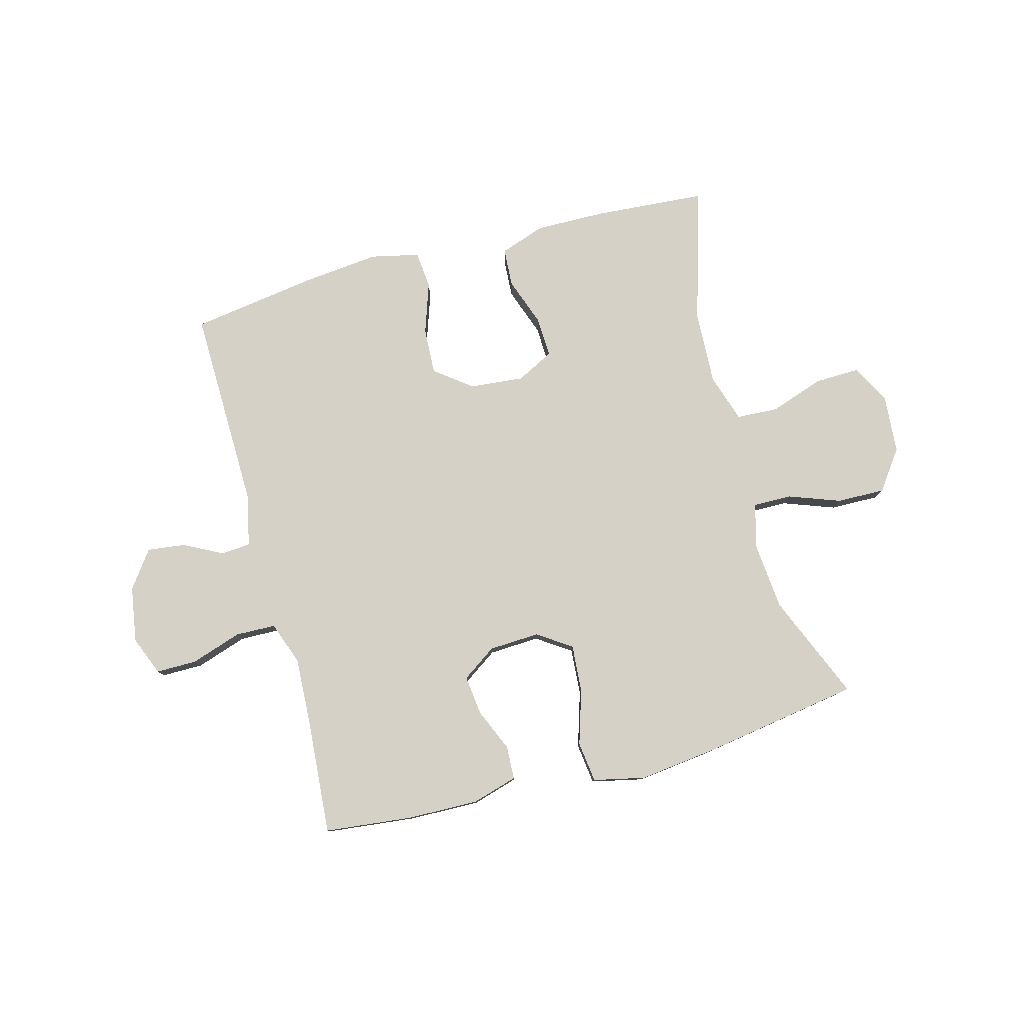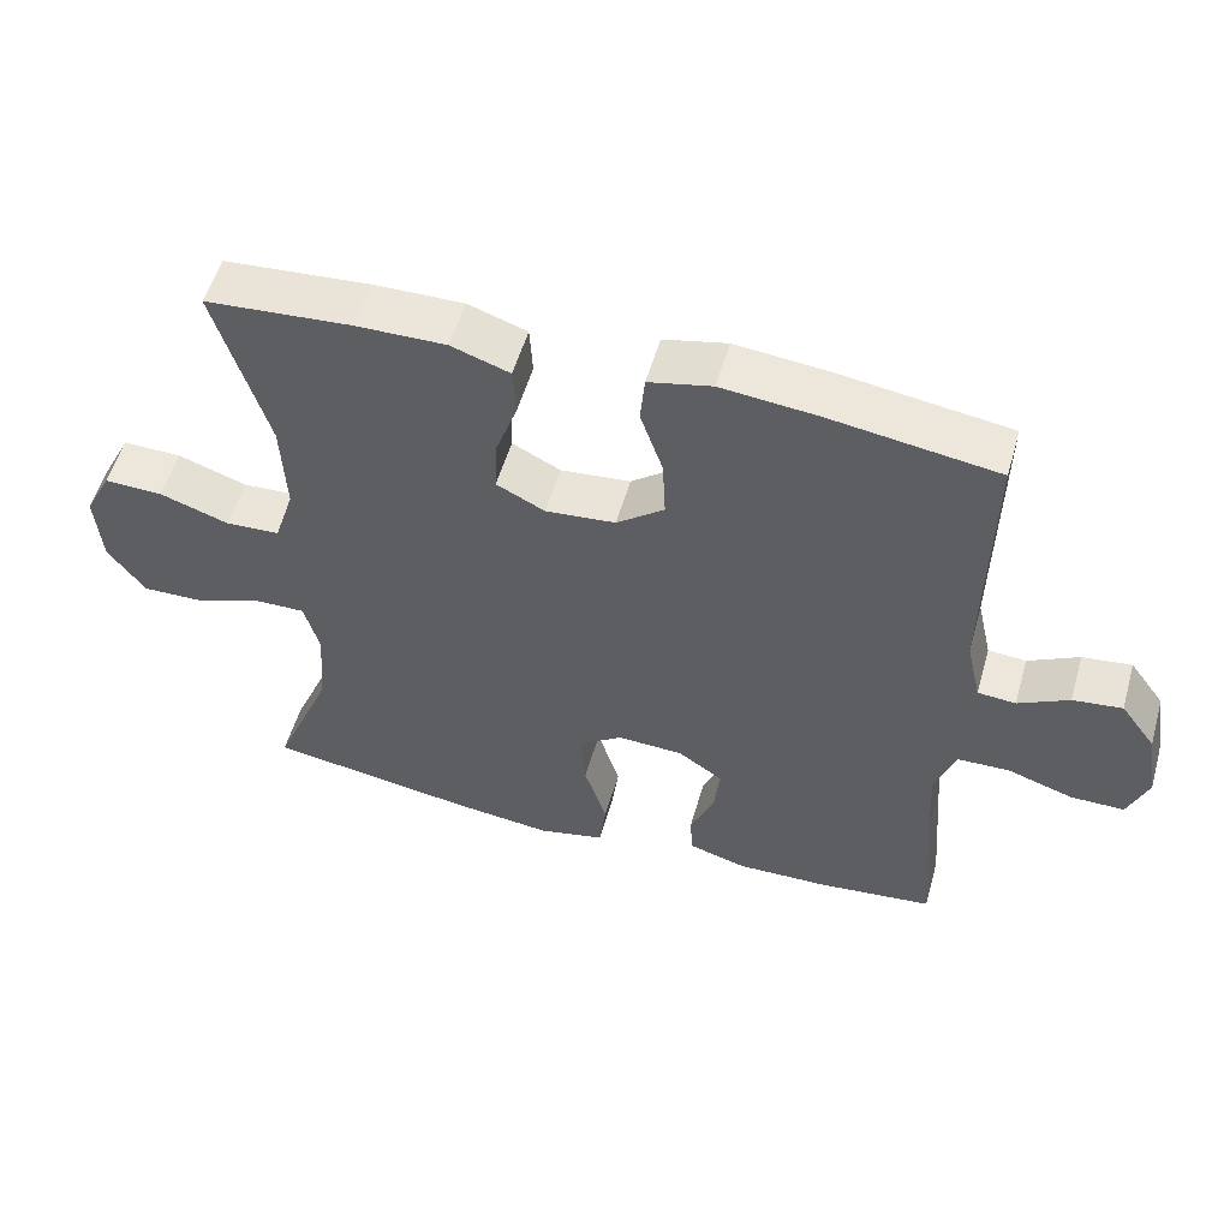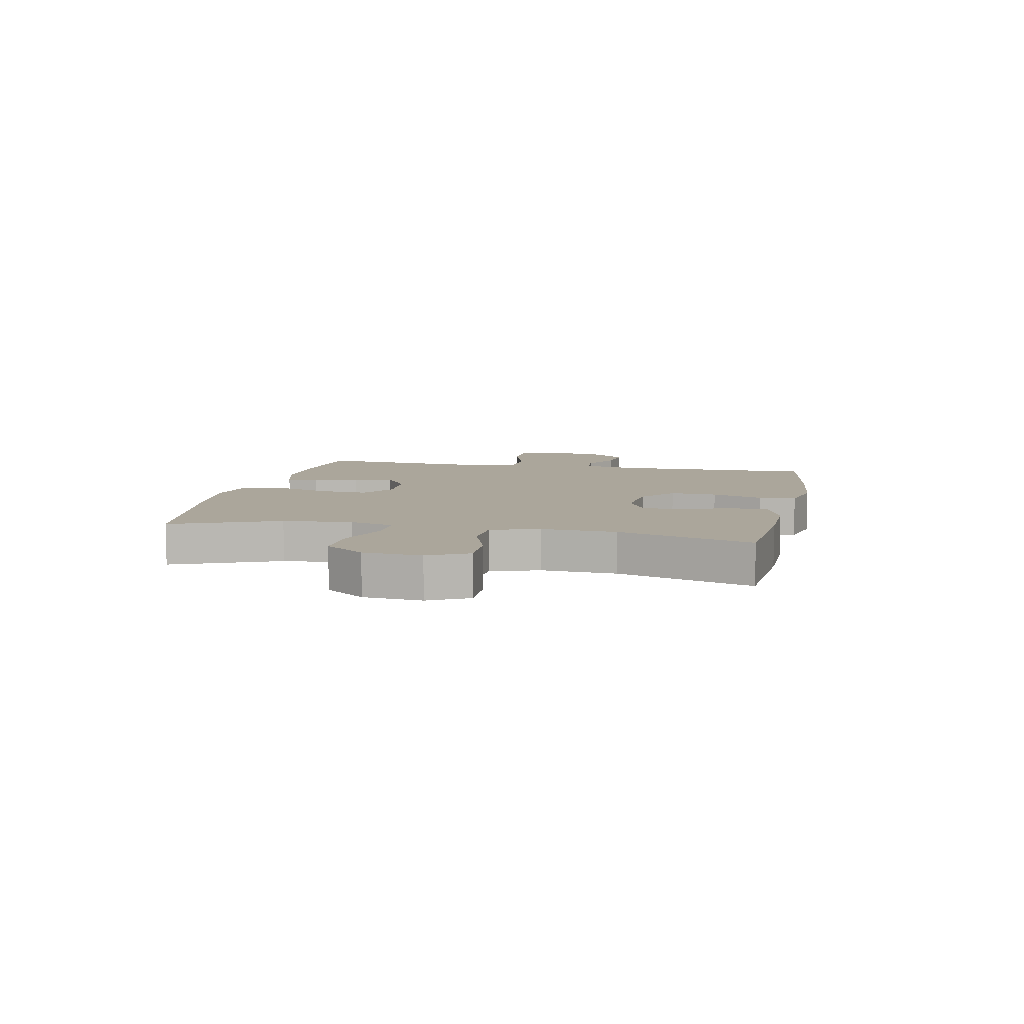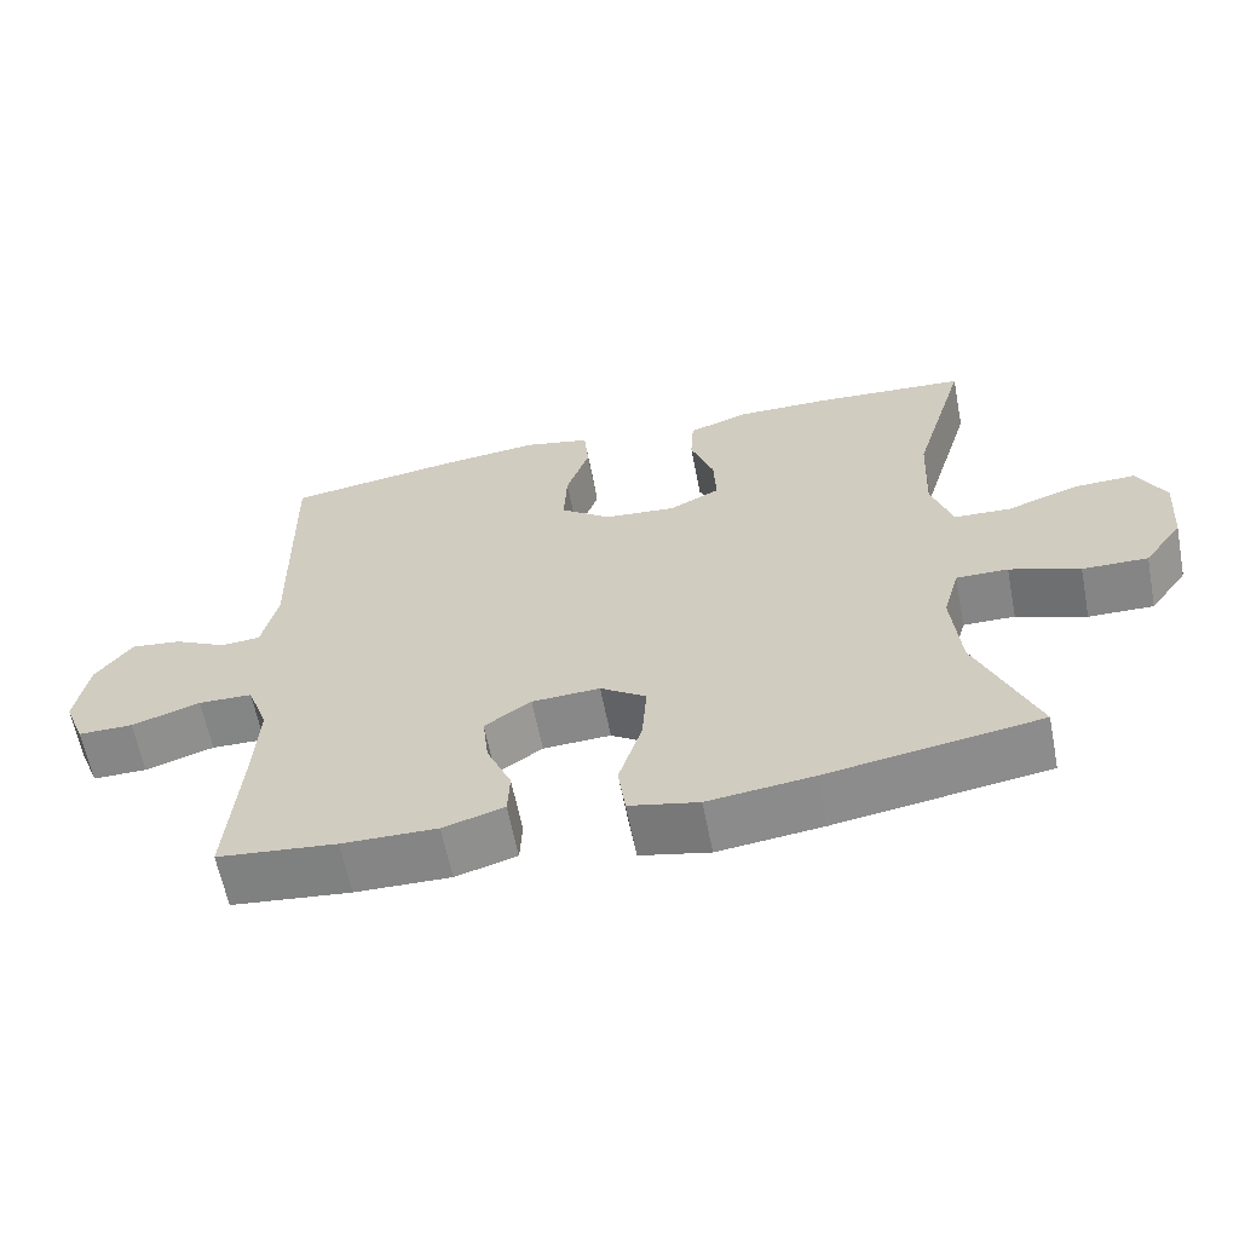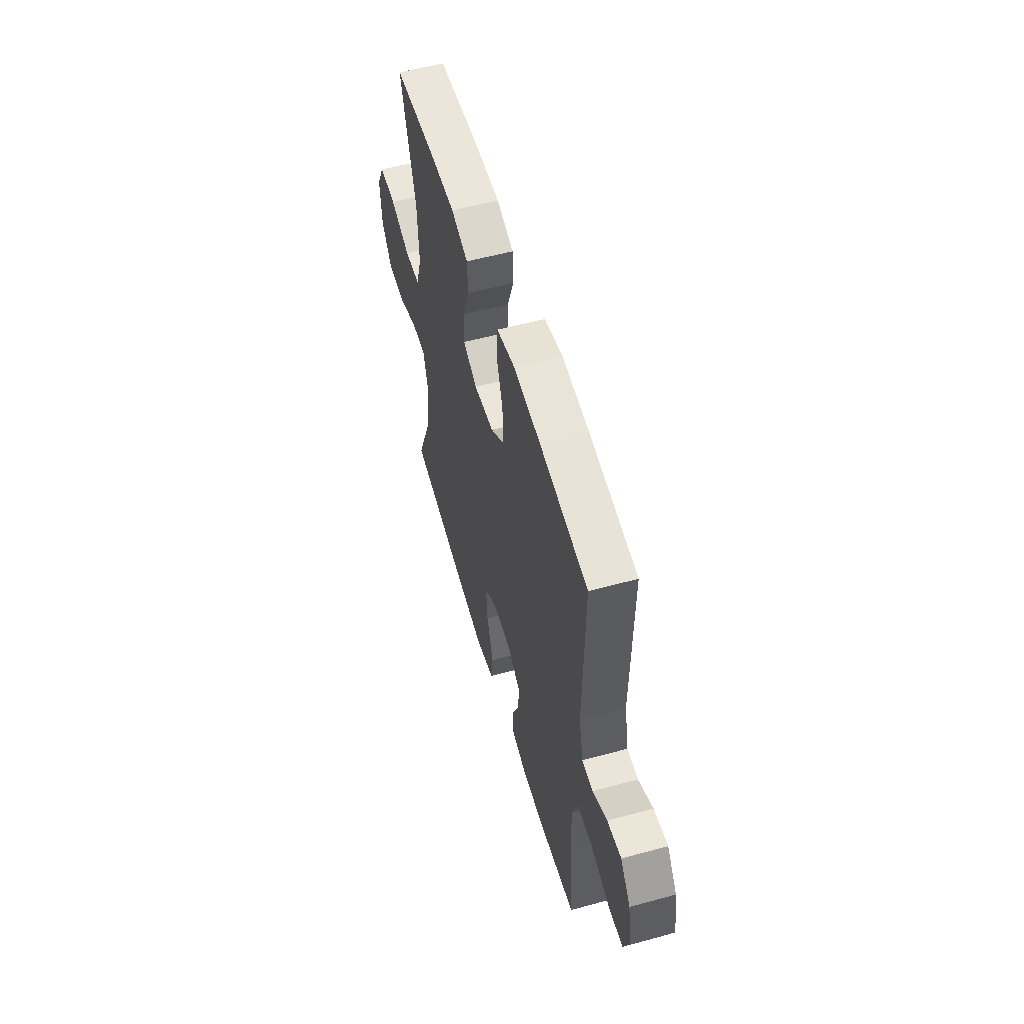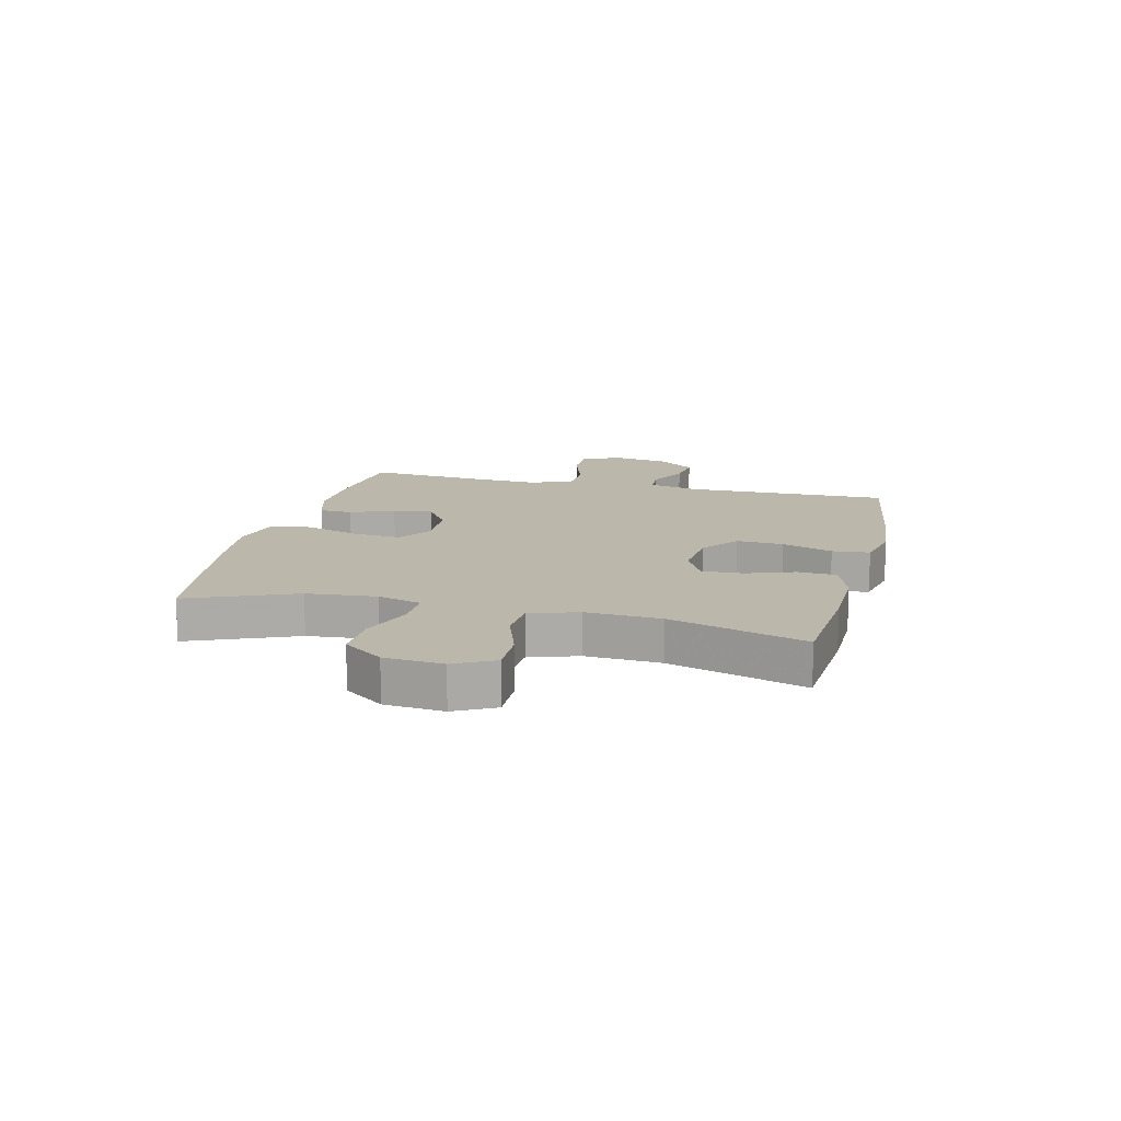
<metadata>
{"format":"obj","ext":"obj","renderer":"f3d","projection":"perspective","resolution":1024,"background":"white","views":[{"elev":79.6,"azim":164.9,"up":"+Y"},{"elev":54.1,"azim":15.9,"up":"+Z"},{"elev":7.9,"azim":-78.0,"up":"+Y"},{"elev":-62.1,"azim":-168.9,"up":"+Z"},{"elev":55.4,"azim":74.0,"up":"+Z"},{"elev":14.2,"azim":-76.1,"up":"+Y"}]}
</metadata>
<code>
v -0.5 0.07 -0.5
v -0.423 0.07 -0.316
v -0.412 0.07 -0.196
v -0.433 0.07 -0.12
v -0.5 0.07 -0.121
v -0.59 0.07 -0.154
v -0.674 0.07 -0.156
v -0.724 0.07 -0.087
v -0.732 0.07 0.014
v -0.696 0.07 0.083
v -0.617 0.07 0.081
v -0.524 0.07 0.049
v -0.451 0.07 0.053
v -0.424 0.07 0.137
v -0.43 0.07 0.266
v -0.5 0.07 0.5
v -0.305 0.07 0.515
v -0.183 0.07 0.517
v -0.104 0.07 0.49
v -0.1 0.07 0.423
v -0.13 0.07 0.339
v -0.133 0.07 0.268
v -0.068 0.07 0.235
v 0.026 0.07 0.244
v 0.09 0.07 0.293
v 0.086 0.07 0.374
v 0.056 0.07 0.462
v 0.062 0.07 0.527
v 0.147 0.07 0.546
v 0.276 0.07 0.533
v 0.5 0.07 0.5
v 0.494 0.07 0.145
v 0.514 0.07 0.057
v 0.565 0.07 0.053
v 0.633 0.07 0.088
v 0.699 0.07 0.096
v 0.746 0.07 0.032
v 0.762 0.07 -0.065
v 0.735 0.07 -0.133
v 0.664 0.07 -0.133
v 0.575 0.07 -0.104
v 0.505 0.07 -0.106
v 0.478 0.07 -0.181
v 0.484 0.07 -0.297
v 0.5 0.07 -0.5
v 0.346 0.07 -0.517
v 0.223 0.07 -0.52
v 0.144 0.07 -0.497
v 0.141 0.07 -0.439
v 0.173 0.07 -0.364
v 0.181 0.07 -0.295
v 0.121 0.07 -0.254
v 0.033 0.07 -0.25
v -0.026 0.07 -0.29
v -0.02 0.07 -0.372
v 0.01 0.07 -0.468
v 0.001 0.07 -0.539
v -0.089 0.07 -0.559
v -0.225 0.07 -0.543
v -0.5 0 -0.5
v -0.423 0 -0.316
v -0.412 0 -0.196
v -0.433 0 -0.12
v -0.5 0 -0.121
v -0.59 0 -0.154
v -0.674 0 -0.156
v -0.724 0 -0.087
v -0.732 0 0.014
v -0.696 0 0.083
v -0.617 0 0.081
v -0.524 0 0.049
v -0.451 0 0.053
v -0.424 0 0.137
v -0.43 0 0.266
v -0.5 0 0.5
v -0.305 0 0.515
v -0.183 0 0.517
v -0.104 0 0.49
v -0.1 0 0.423
v -0.13 0 0.339
v -0.133 0 0.268
v -0.068 0 0.235
v 0.026 0 0.244
v 0.09 0 0.293
v 0.086 0 0.374
v 0.056 0 0.462
v 0.062 0 0.527
v 0.147 0 0.546
v 0.276 0 0.533
v 0.5 0 0.5
v 0.494 0 0.145
v 0.514 0 0.057
v 0.565 0 0.053
v 0.633 0 0.088
v 0.699 0 0.096
v 0.746 0 0.032
v 0.762 0 -0.065
v 0.735 0 -0.133
v 0.664 0 -0.133
v 0.575 0 -0.104
v 0.505 0 -0.106
v 0.478 0 -0.181
v 0.484 0 -0.297
v 0.5 0 -0.5
v 0.346 0 -0.517
v 0.223 0 -0.52
v 0.144 0 -0.497
v 0.141 0 -0.439
v 0.173 0 -0.364
v 0.181 0 -0.295
v 0.121 0 -0.254
v 0.033 0 -0.25
v -0.026 0 -0.29
v -0.02 0 -0.372
v 0.01 0 -0.468
v 0.001 0 -0.539
v -0.089 0 -0.559
v -0.225 0 -0.543
f 59 1 2
f 58 59 2
f 57 58 2
f 56 57 2
f 55 56 2
f 54 55 2 3
f 53 54 3 4
f 52 53 4
f 48 49 50
f 47 48 50
f 46 47 50
f 45 46 50
f 44 45 50
f 43 44 50 51
f 42 43 51 52
f 39 40 41
f 38 39 41
f 37 38 41
f 36 37 41
f 35 36 41
f 34 35 41
f 33 34 41 42
f 42 52 4
f 33 42 4
f 32 33 4
f 30 31 32
f 29 30 32
f 28 29 32
f 27 28 32
f 26 27 32
f 19 20 21
f 18 19 21
f 17 18 21
f 16 17 21
f 15 16 21
f 14 15 21 22
f 13 14 22 23
f 10 11 12
f 9 10 12
f 8 9 12
f 7 8 12
f 6 7 12
f 5 6 12
f 5 12 13
f 13 23 24
f 5 13 24
f 4 5 24
f 25 26 32
f 4 24 25 32
f 61 60 118
f 61 118 117
f 61 117 116
f 61 116 115
f 61 115 114
f 62 61 114 113
f 63 62 113 112
f 63 112 111
f 109 108 107
f 109 107 106
f 109 106 105
f 109 105 104
f 109 104 103
f 110 109 103 102
f 111 110 102 101
f 100 99 98
f 100 98 97
f 100 97 96
f 100 96 95
f 100 95 94
f 100 94 93
f 101 100 93 92
f 63 111 101
f 63 101 92
f 63 92 91
f 91 90 89
f 91 89 88
f 91 88 87
f 91 87 86
f 91 86 85
f 80 79 78
f 80 78 77
f 80 77 76
f 80 76 75
f 80 75 74
f 81 80 74 73
f 82 81 73 72
f 71 70 69
f 71 69 68
f 71 68 67
f 71 67 66
f 71 66 65
f 71 65 64
f 72 71 64
f 83 82 72
f 83 72 64
f 83 64 63
f 91 85 84
f 91 84 83 63
f 1 60 61 2
f 2 61 62 3
f 3 62 63 4
f 4 63 64 5
f 5 64 65 6
f 6 65 66 7
f 7 66 67 8
f 8 67 68 9
f 9 68 69 10
f 10 69 70 11
f 11 70 71 12
f 12 71 72 13
f 13 72 73 14
f 14 73 74 15
f 15 74 75 16
f 16 75 76 17
f 17 76 77 18
f 18 77 78 19
f 19 78 79 20
f 20 79 80 21
f 21 80 81 22
f 22 81 82 23
f 23 82 83 24
f 24 83 84 25
f 25 84 85 26
f 26 85 86 27
f 27 86 87 28
f 28 87 88 29
f 29 88 89 30
f 30 89 90 31
f 31 90 91 32
f 32 91 92 33
f 33 92 93 34
f 34 93 94 35
f 35 94 95 36
f 36 95 96 37
f 37 96 97 38
f 38 97 98 39
f 39 98 99 40
f 40 99 100 41
f 41 100 101 42
f 42 101 102 43
f 43 102 103 44
f 44 103 104 45
f 45 104 105 46
f 46 105 106 47
f 47 106 107 48
f 48 107 108 49
f 49 108 109 50
f 50 109 110 51
f 51 110 111 52
f 52 111 112 53
f 53 112 113 54
f 54 113 114 55
f 55 114 115 56
f 56 115 116 57
f 57 116 117 58
f 58 117 118 59
f 59 118 60 1

</code>
